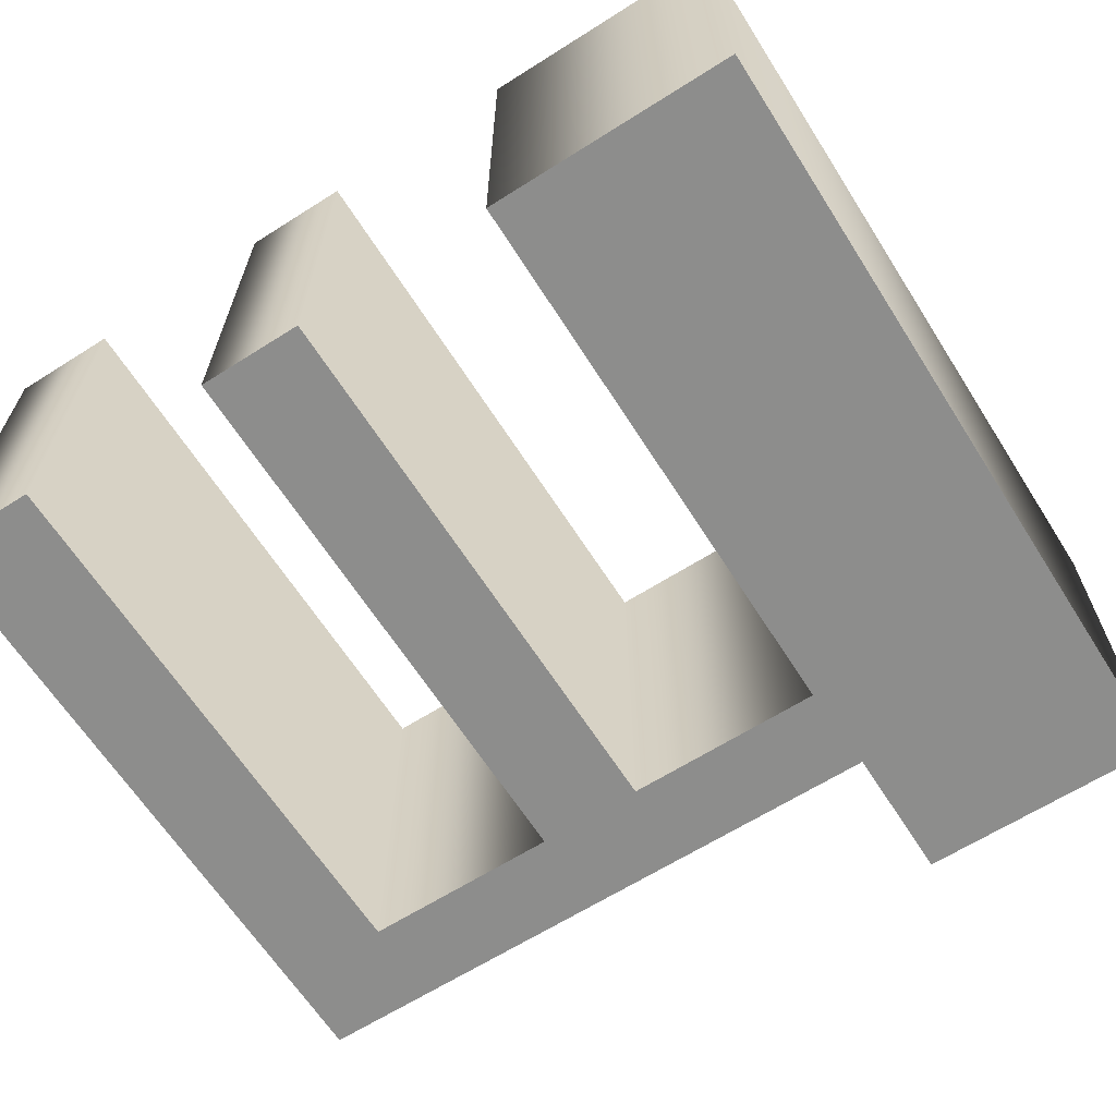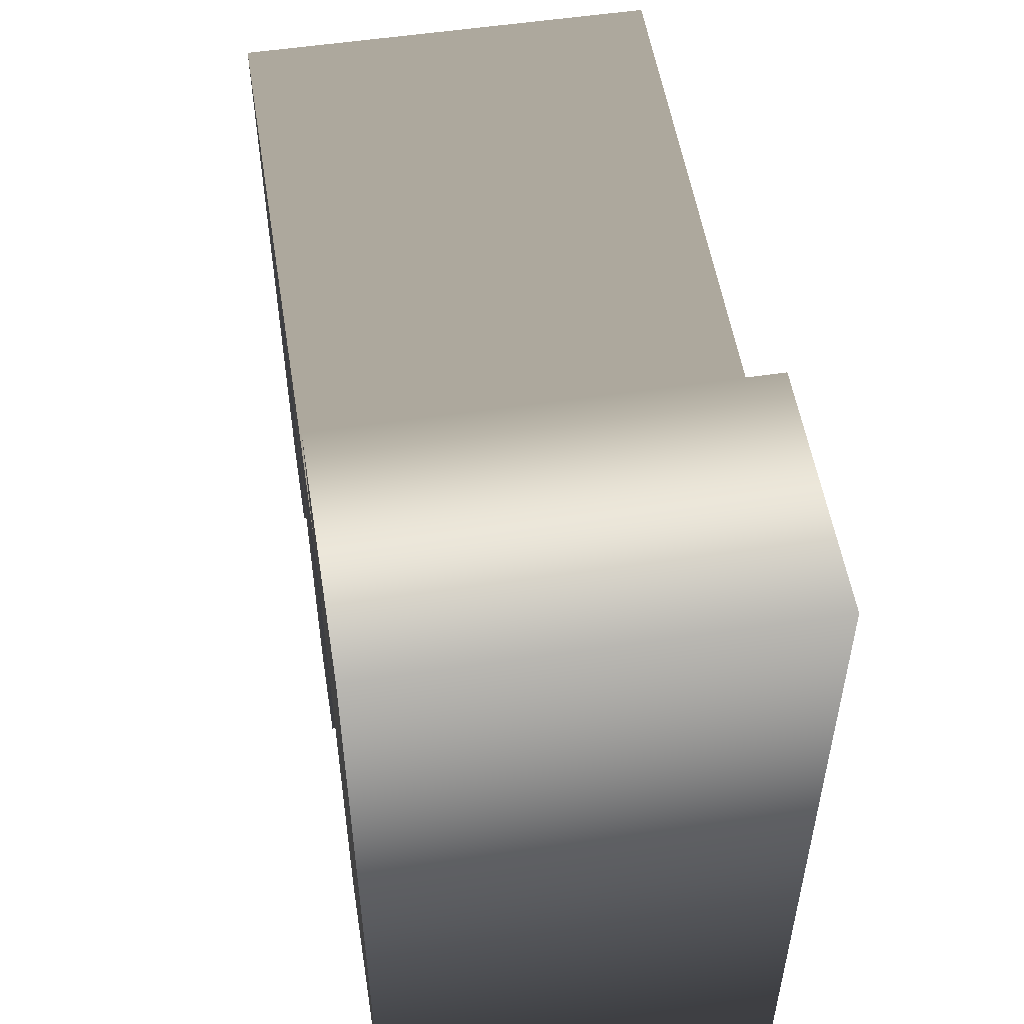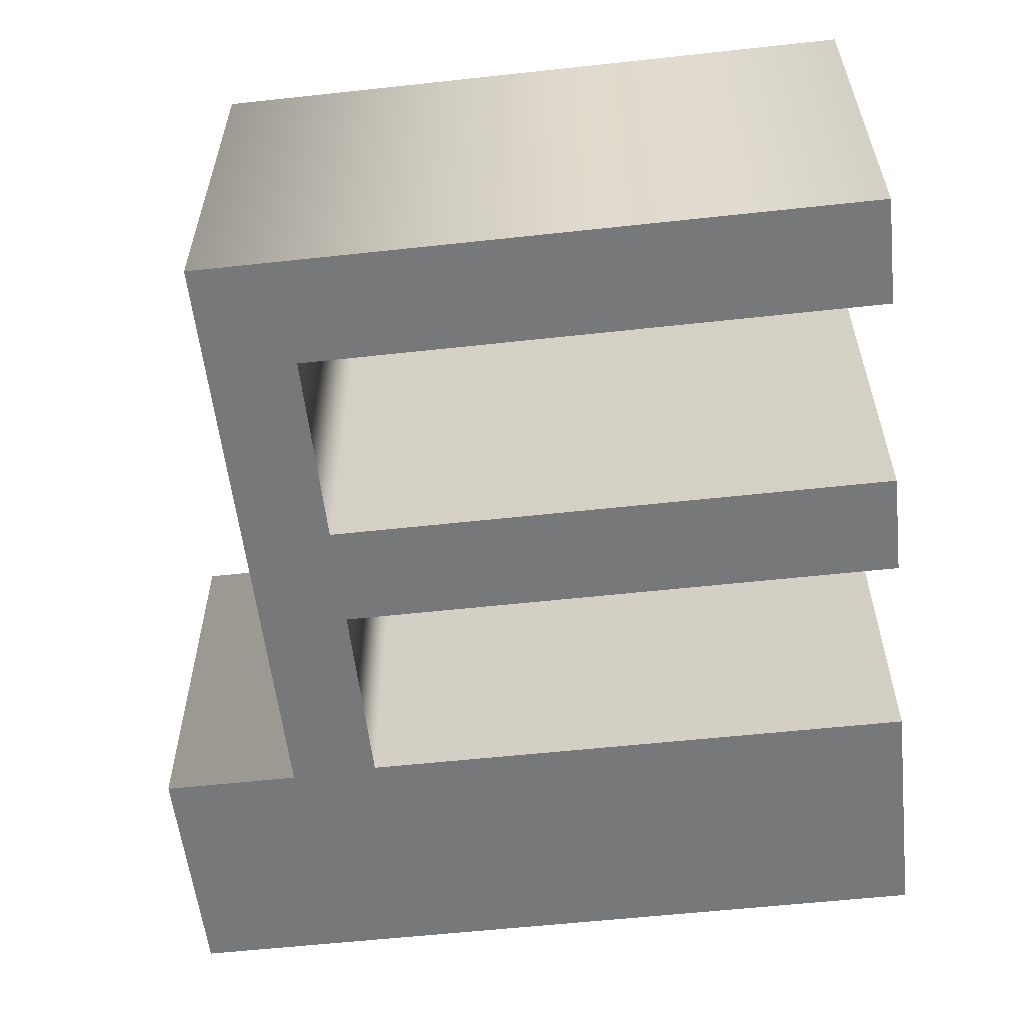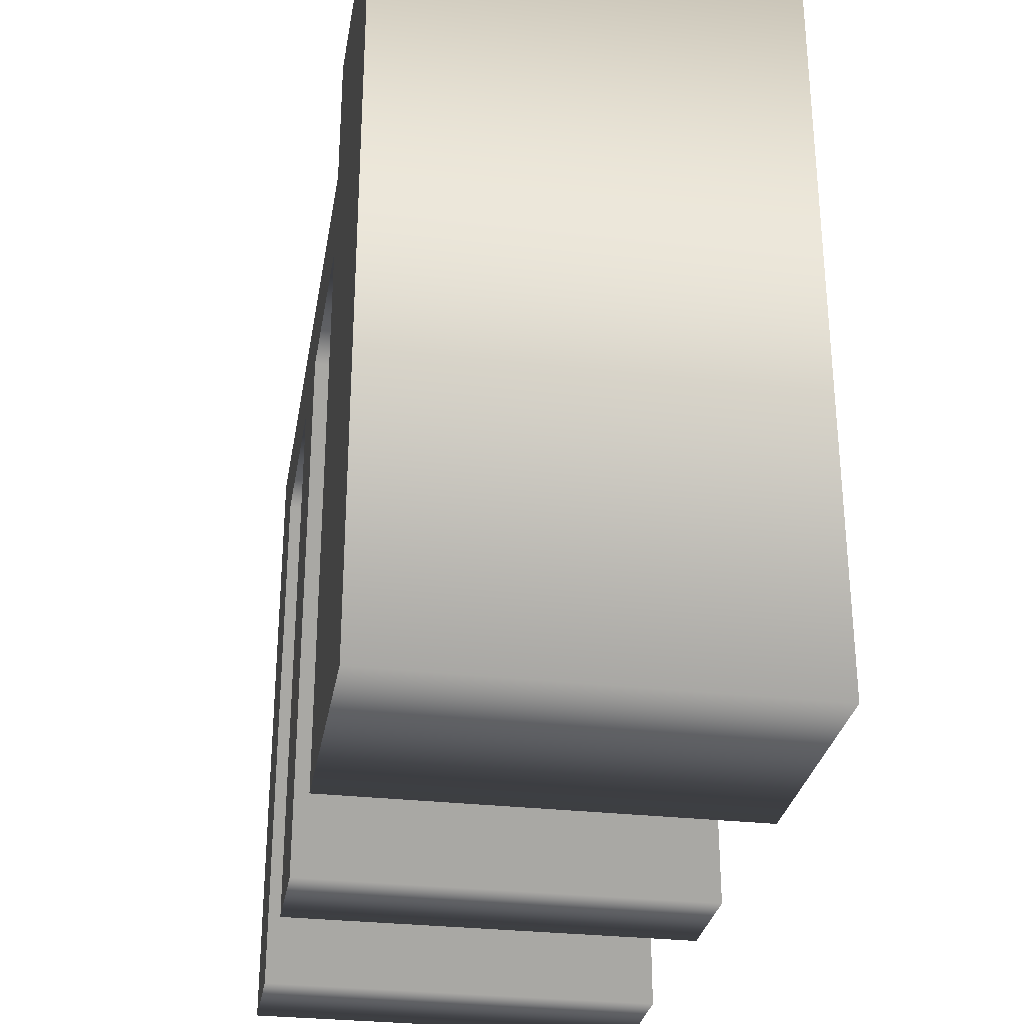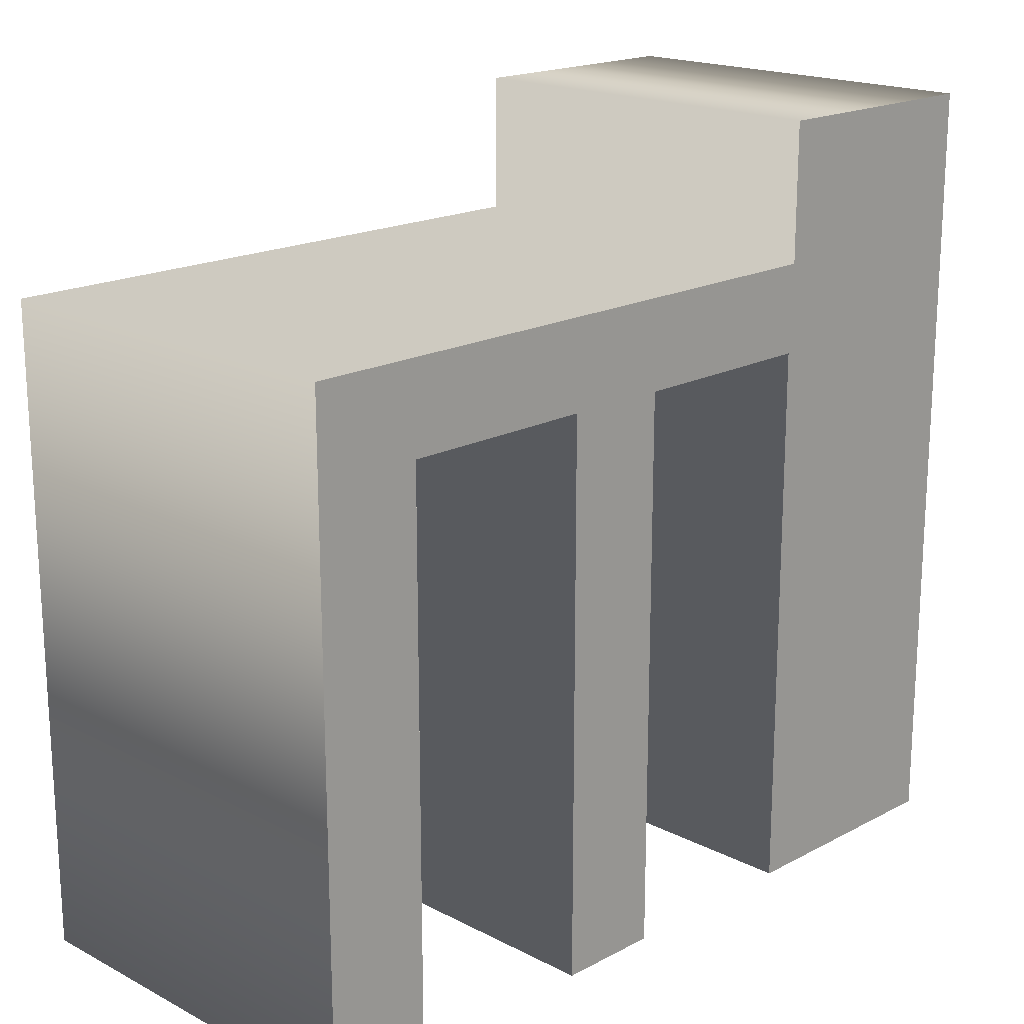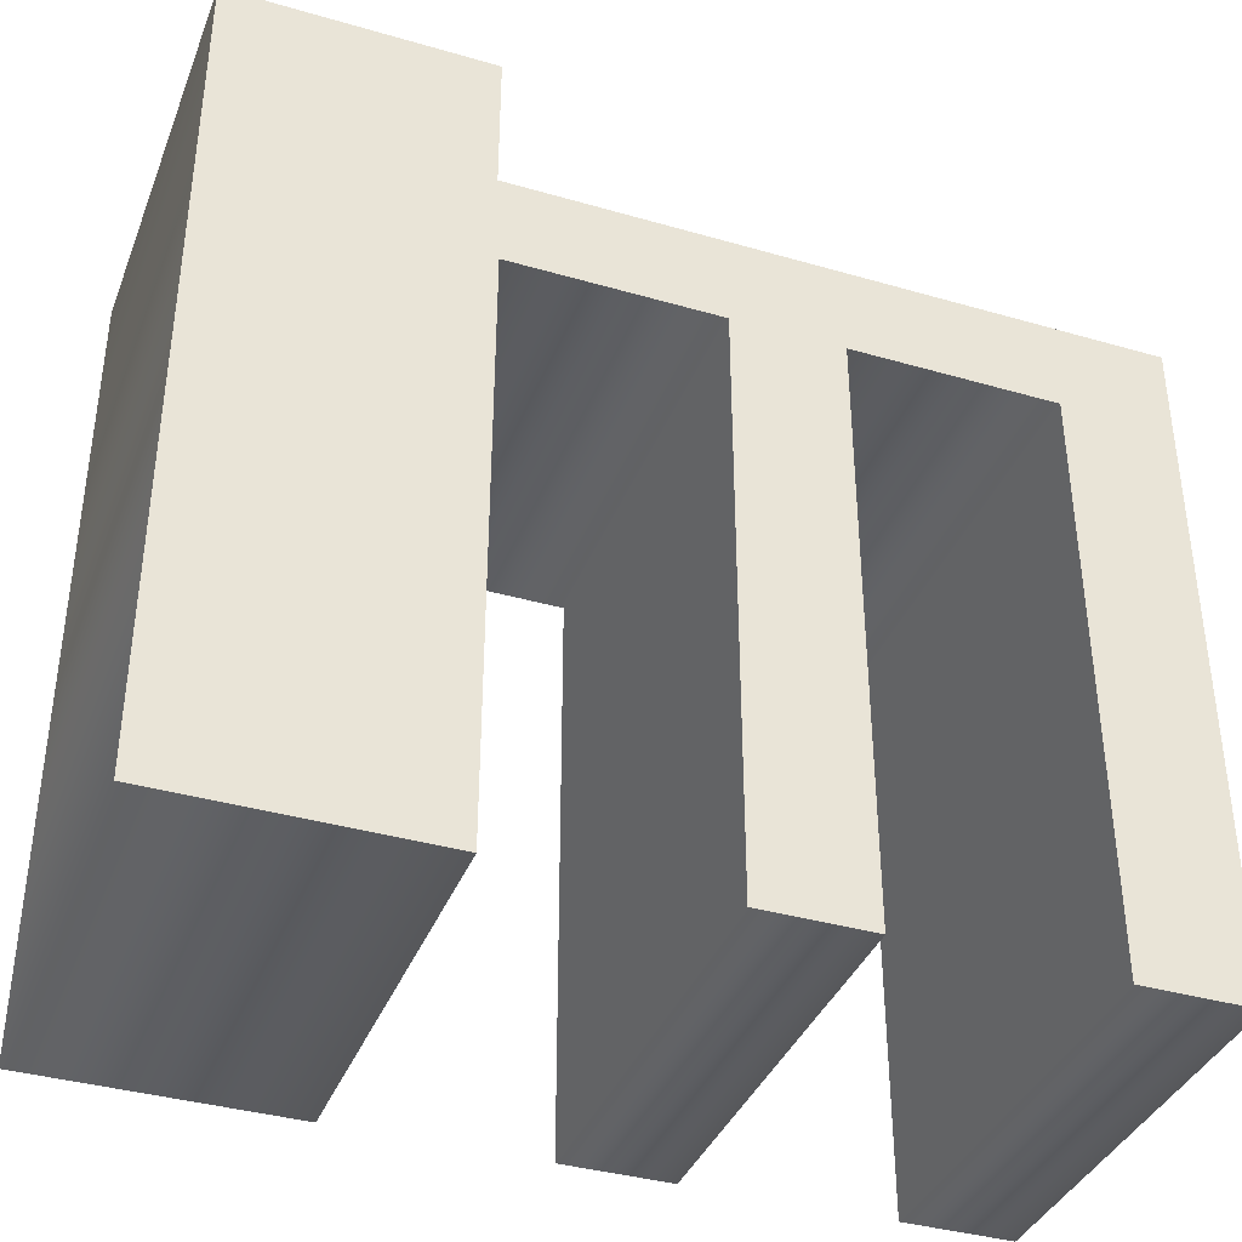
<metadata>
{"format":"obj","ext":"obj","renderer":"f3d","projection":"perspective","resolution":1024,"background":"white","views":[{"elev":-64.5,"azim":32.5,"up":"+Z"},{"elev":53.5,"azim":80.9,"up":"+Y"},{"elev":-57.3,"azim":-83.5,"up":"+Z"},{"elev":-29.9,"azim":80.5,"up":"+Y"},{"elev":18.4,"azim":-45.3,"up":"+Y"},{"elev":-37.9,"azim":159.8,"up":"+Y"}]}
</metadata>
<code>
o m
v 0.08784 -0.2165 -0.1
v 0.2097 -0.2165 -0.1
v 0.21 0.1718 -0.1
v 0.08936 0.1718 -0.1
v 0.08936 0.104 -0.1
v -0.21 0.104 -0.1
v -0.2097 -0.2165 -0.1
v -0.1571 -0.2165 -0.1
v -0.1571 0.06078 -0.1
v -0.06063 0.06078 -0.1
v -0.06063 -0.2165 -0.1
v -0.009223 -0.2165 -0.1
v -0.009223 0.06048 -0.1
v 0.08754 0.06048 -0.1
v 0.08784 -0.2165 0.1
v 0.2097 -0.2165 0.1
v 0.21 0.1718 0.1
v 0.08936 0.1718 0.1
v 0.08936 0.104 0.1
v -0.21 0.104 0.1
v -0.2097 -0.2165 0.1
v -0.1571 -0.2165 0.1
v -0.1571 0.06078 0.1
v -0.06063 0.06078 0.1
v -0.06063 -0.2165 0.1
v -0.009223 -0.2165 0.1
v -0.009223 0.06048 0.1
v 0.08754 0.06048 0.1
v 0.08784 -0.2165 0.1
v 0.08784 -0.2165 -0.1
v 0.2097 -0.2165 0.1
v 0.2097 -0.2165 -0.1
v 0.21 0.1718 0.1
v 0.21 0.1718 -0.1
v 0.08936 0.1718 0.1
v 0.08936 0.1718 -0.1
v 0.08936 0.104 0.1
v 0.08936 0.104 -0.1
v -0.21 0.104 0.1
v -0.21 0.104 -0.1
v -0.2097 -0.2165 0.1
v -0.2097 -0.2165 -0.1
v -0.1571 -0.2165 0.1
v -0.1571 -0.2165 -0.1
v -0.1571 0.06078 0.1
v -0.1571 0.06078 -0.1
v -0.06063 0.06078 0.1
v -0.06063 0.06078 -0.1
v -0.06063 -0.2165 0.1
v -0.06063 -0.2165 -0.1
v -0.009223 -0.2165 0.1
v -0.009223 -0.2165 -0.1
v -0.009223 0.06048 0.1
v -0.009223 0.06048 -0.1
v 0.08754 0.06048 0.1
v 0.08754 0.06048 -0.1
f 2 4 3
f 2 5 4
f 2 14 5
f 14 6 5
f 14 10 6
f 10 9 6
f 9 7 6
f 14 13 10
f 13 11 10
f 8 7 9
f 2 1 14
f 12 11 13
f 16 17 18
f 16 18 19
f 16 19 28
f 28 19 20
f 28 20 24
f 24 20 23
f 23 20 21
f 28 24 27
f 27 24 25
f 22 23 21
f 16 28 15
f 26 27 25
f 30 32 31 29
f 32 34 33 31
f 34 36 35 33
f 36 38 37 35
f 38 40 39 37
f 40 42 41 39
f 42 44 43 41
f 44 46 45 43
f 46 48 47 45
f 48 50 49 47
f 50 52 51 49
f 52 54 53 51
f 54 56 55 53
f 56 30 29 55

</code>
